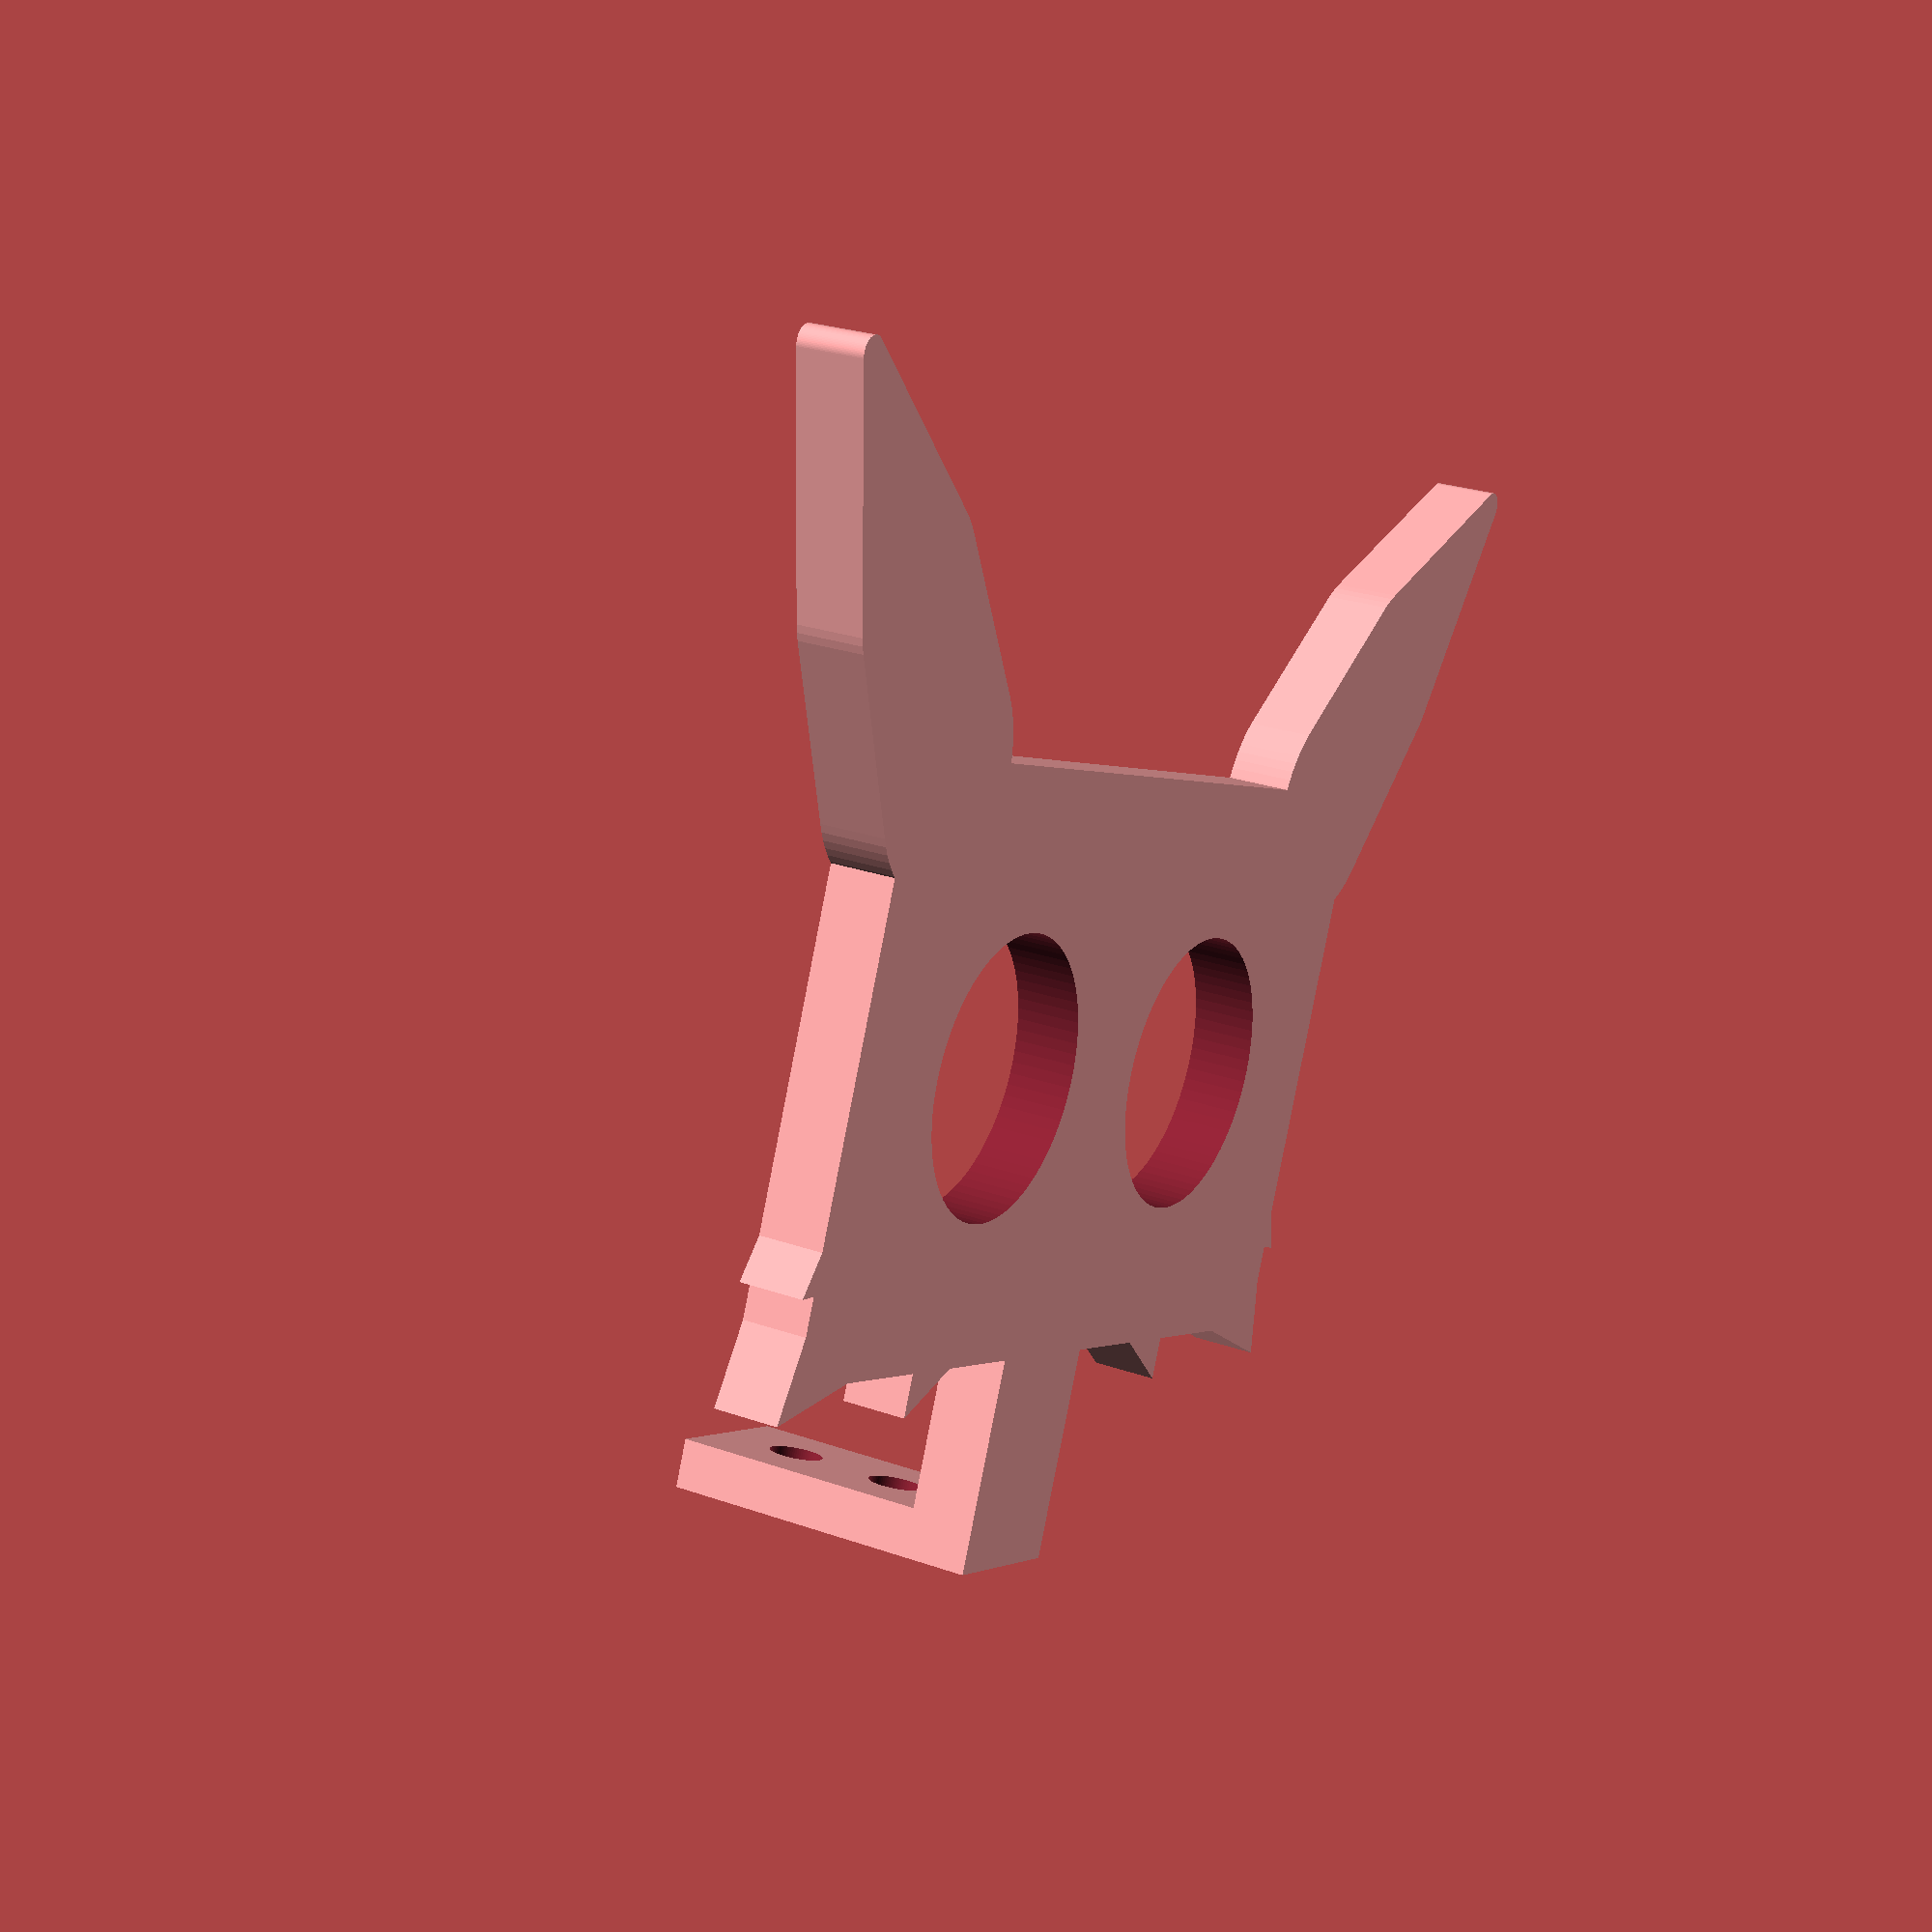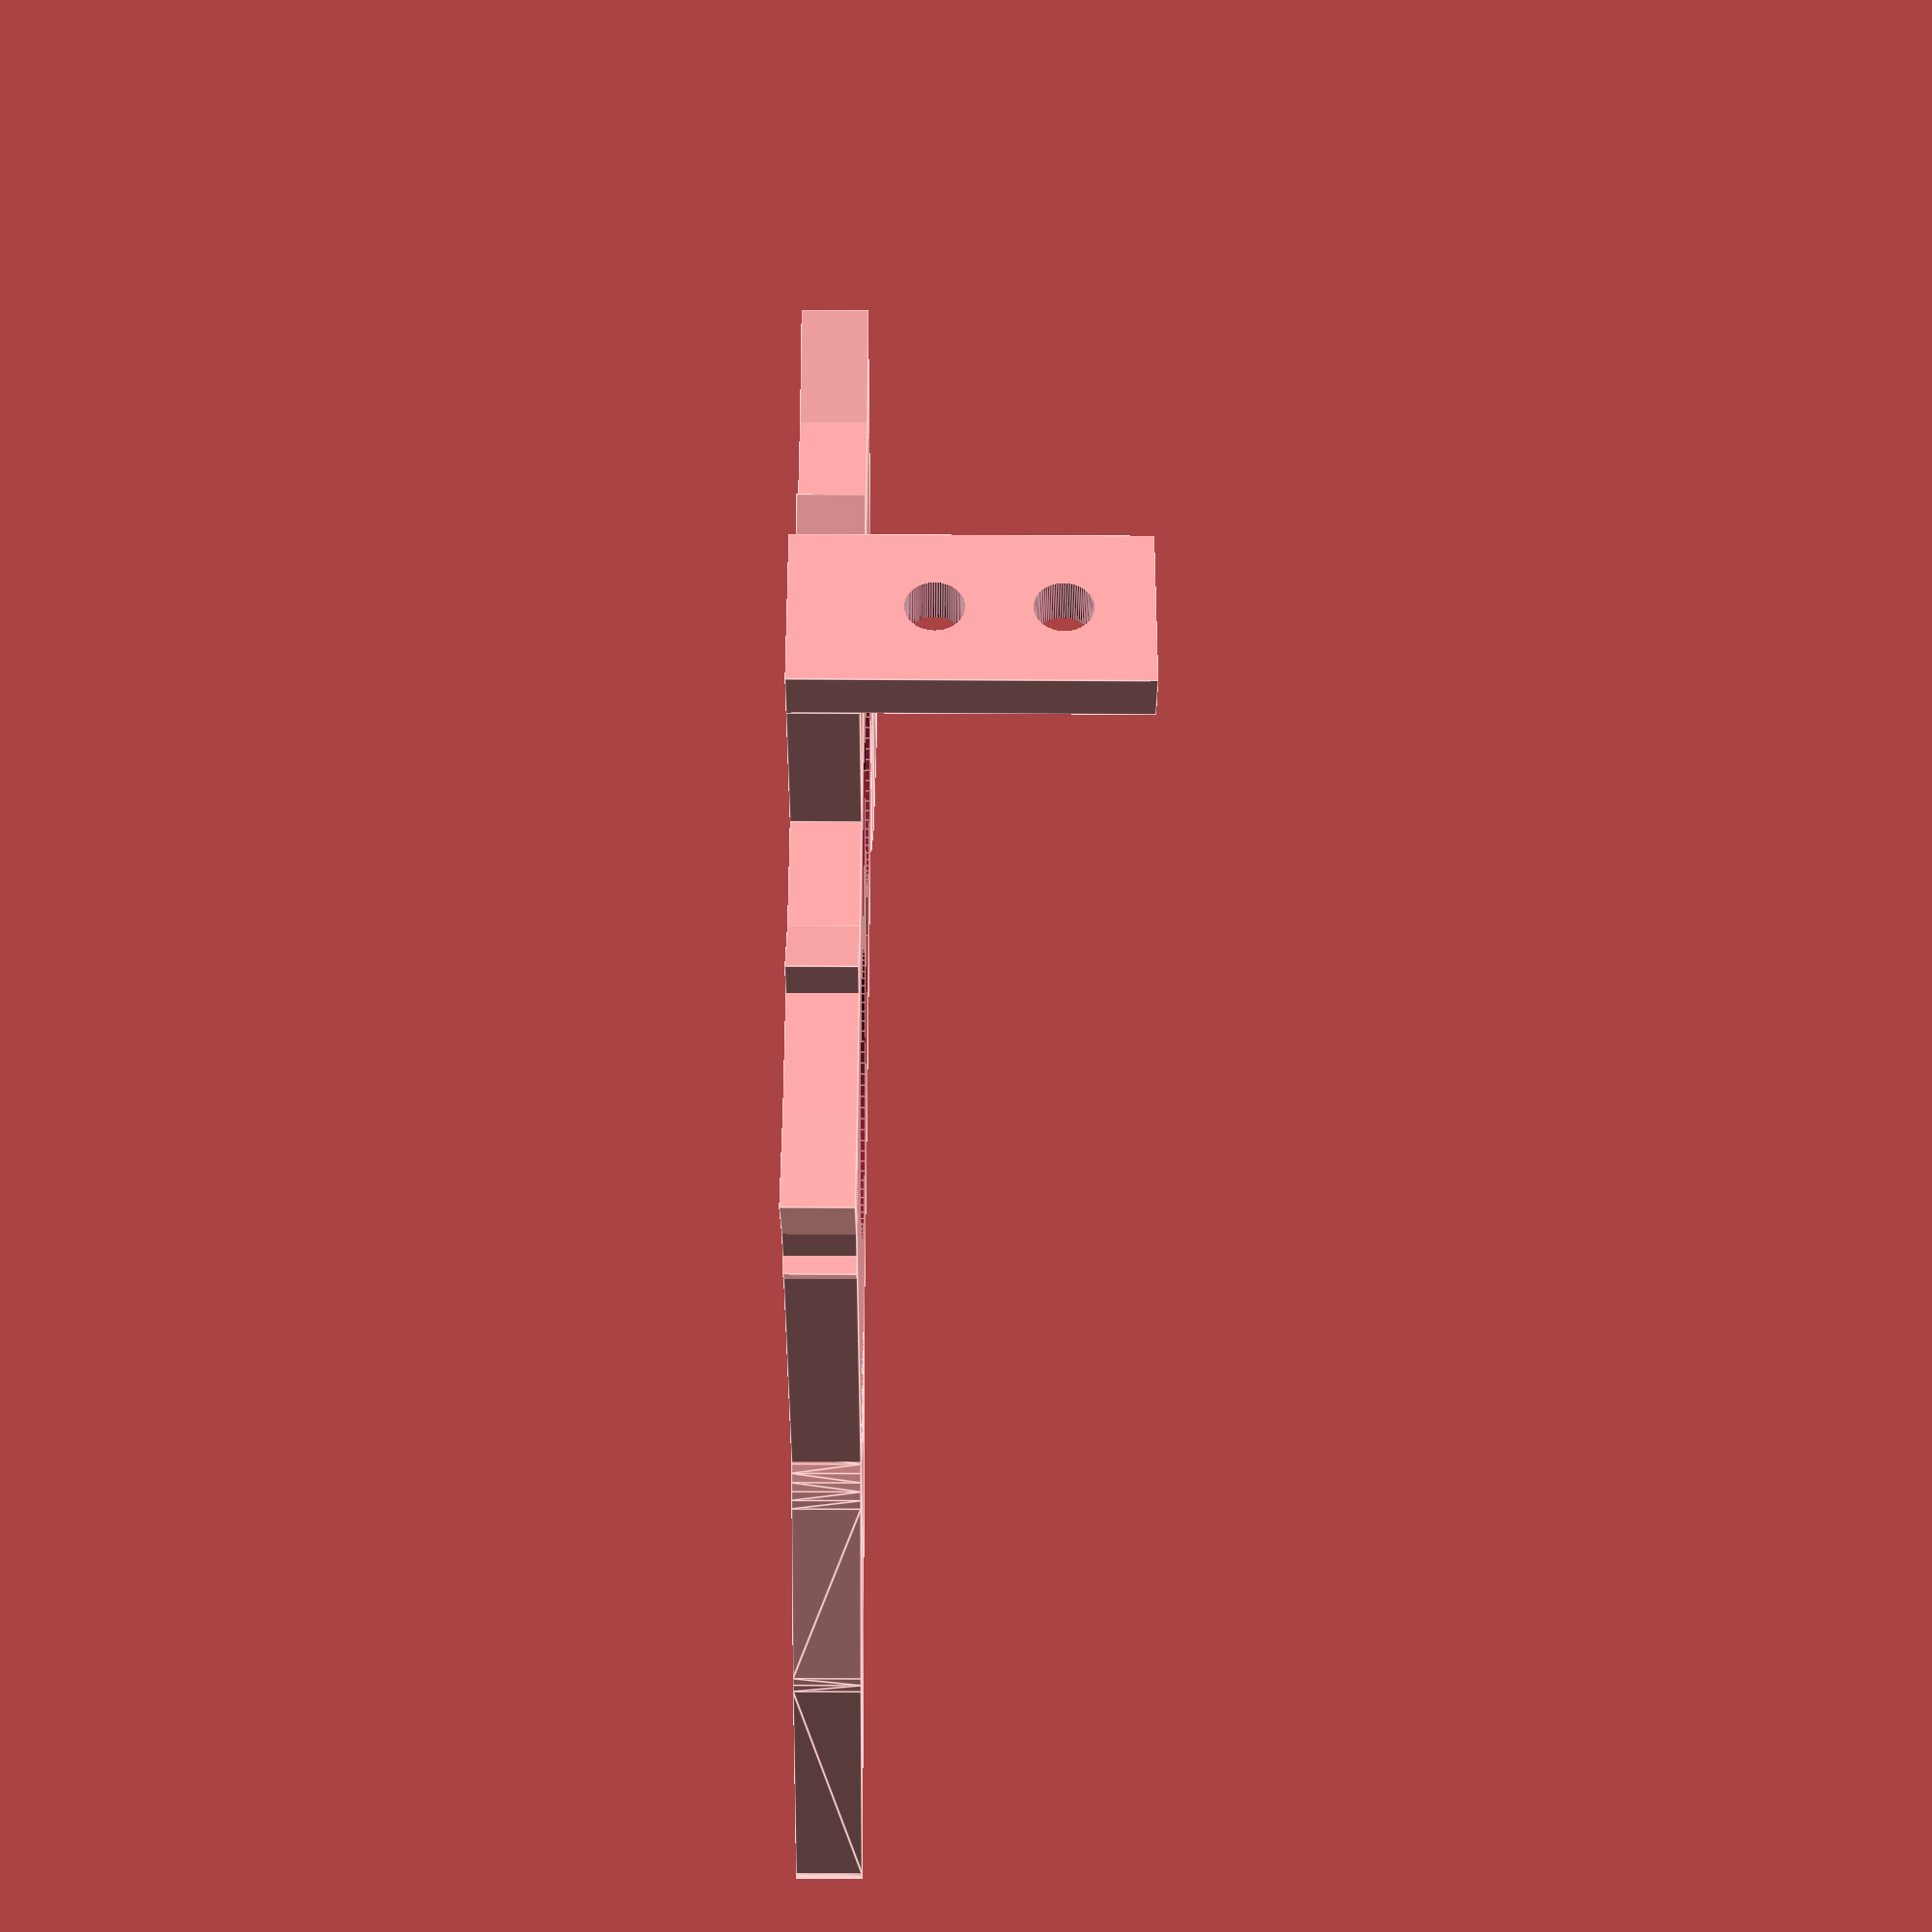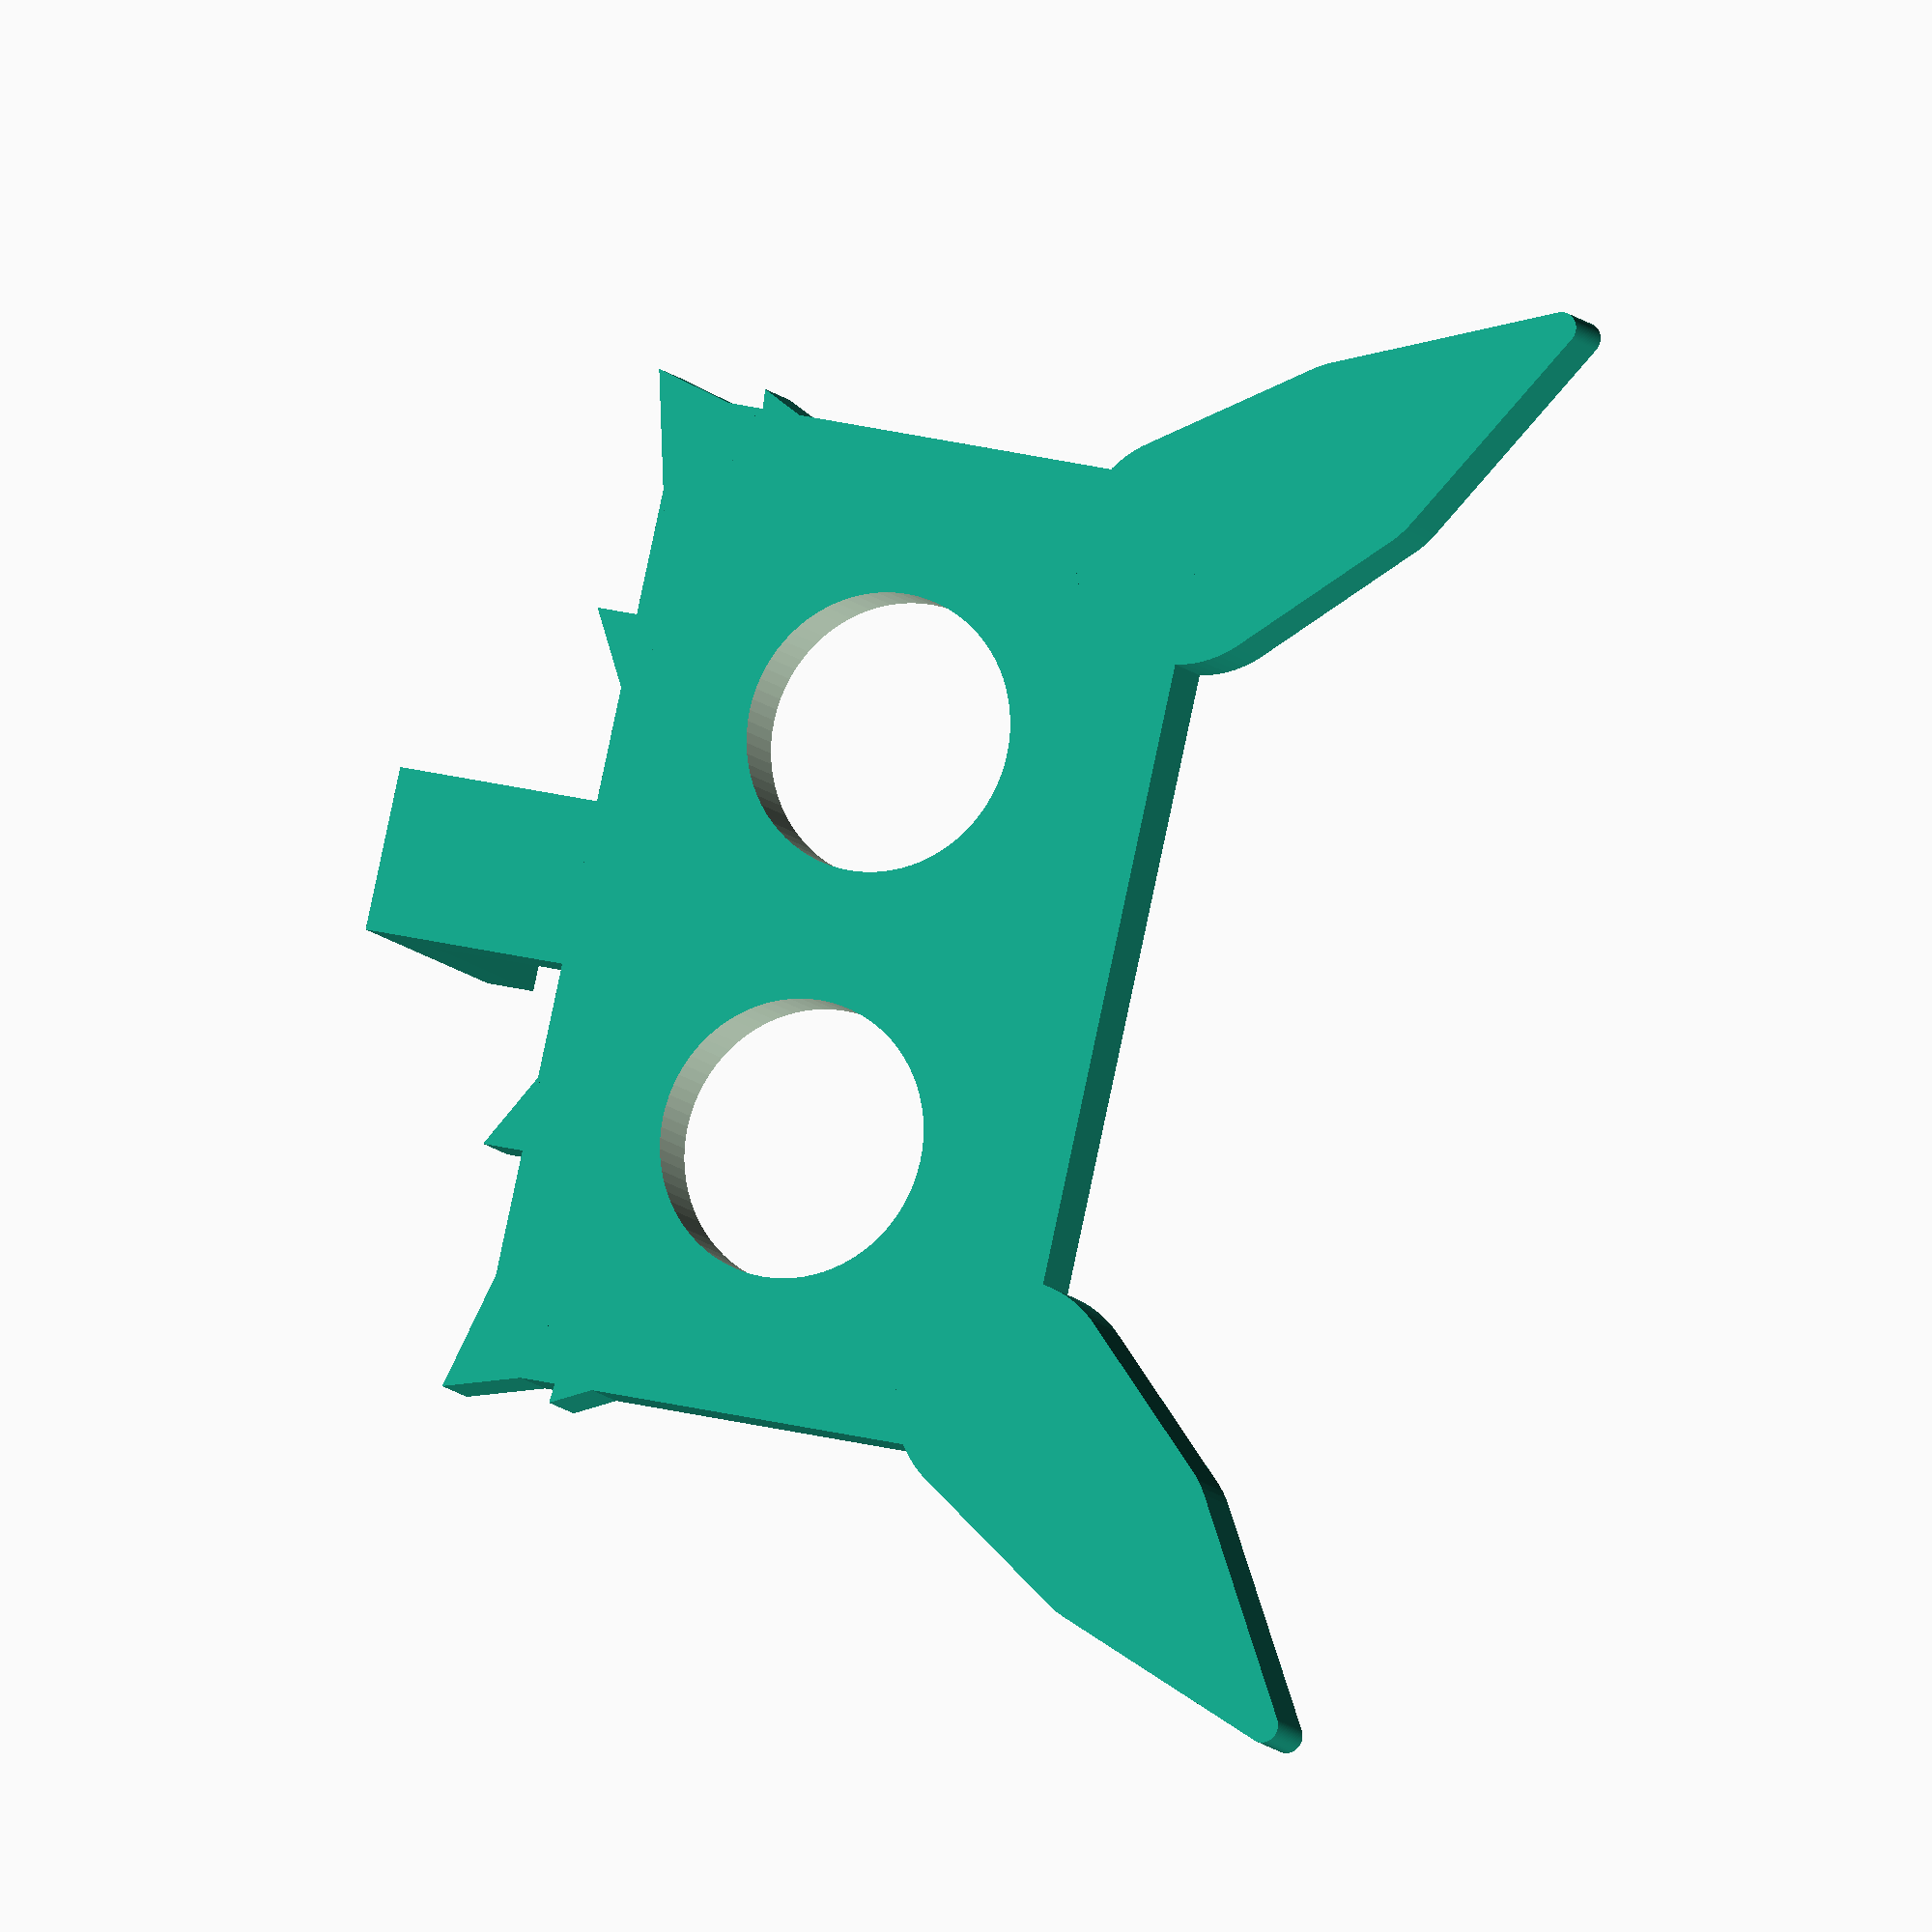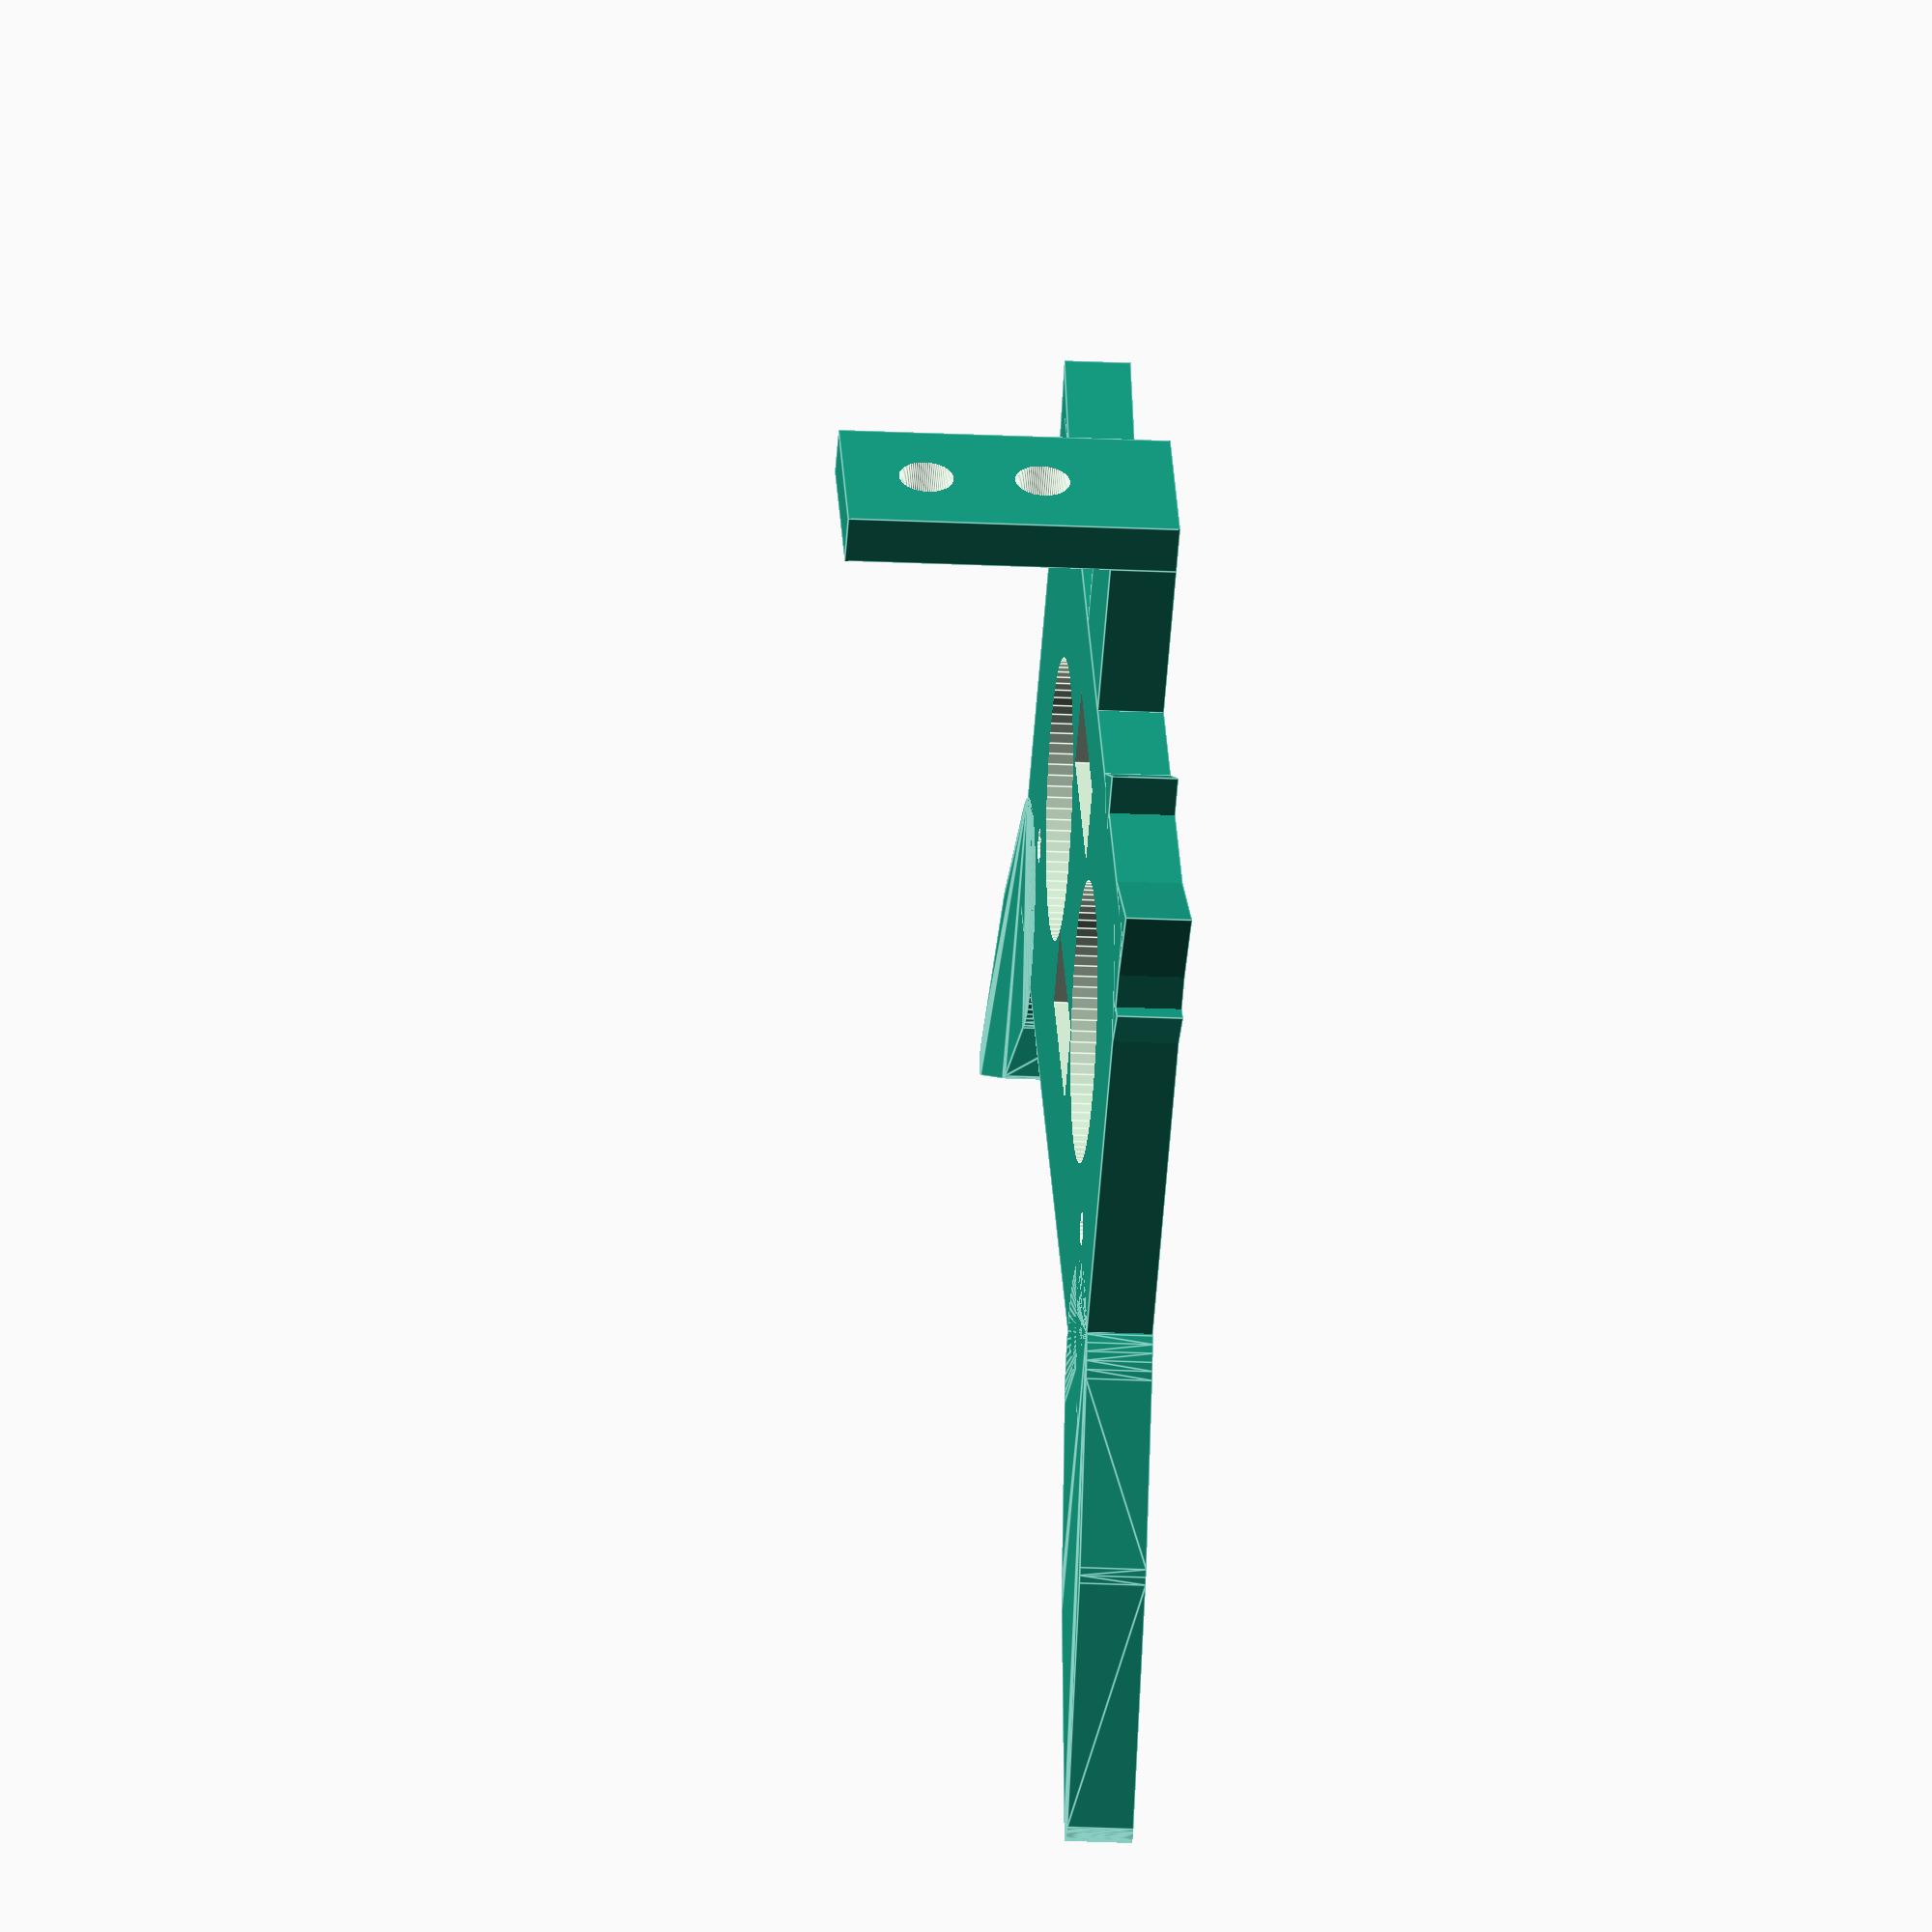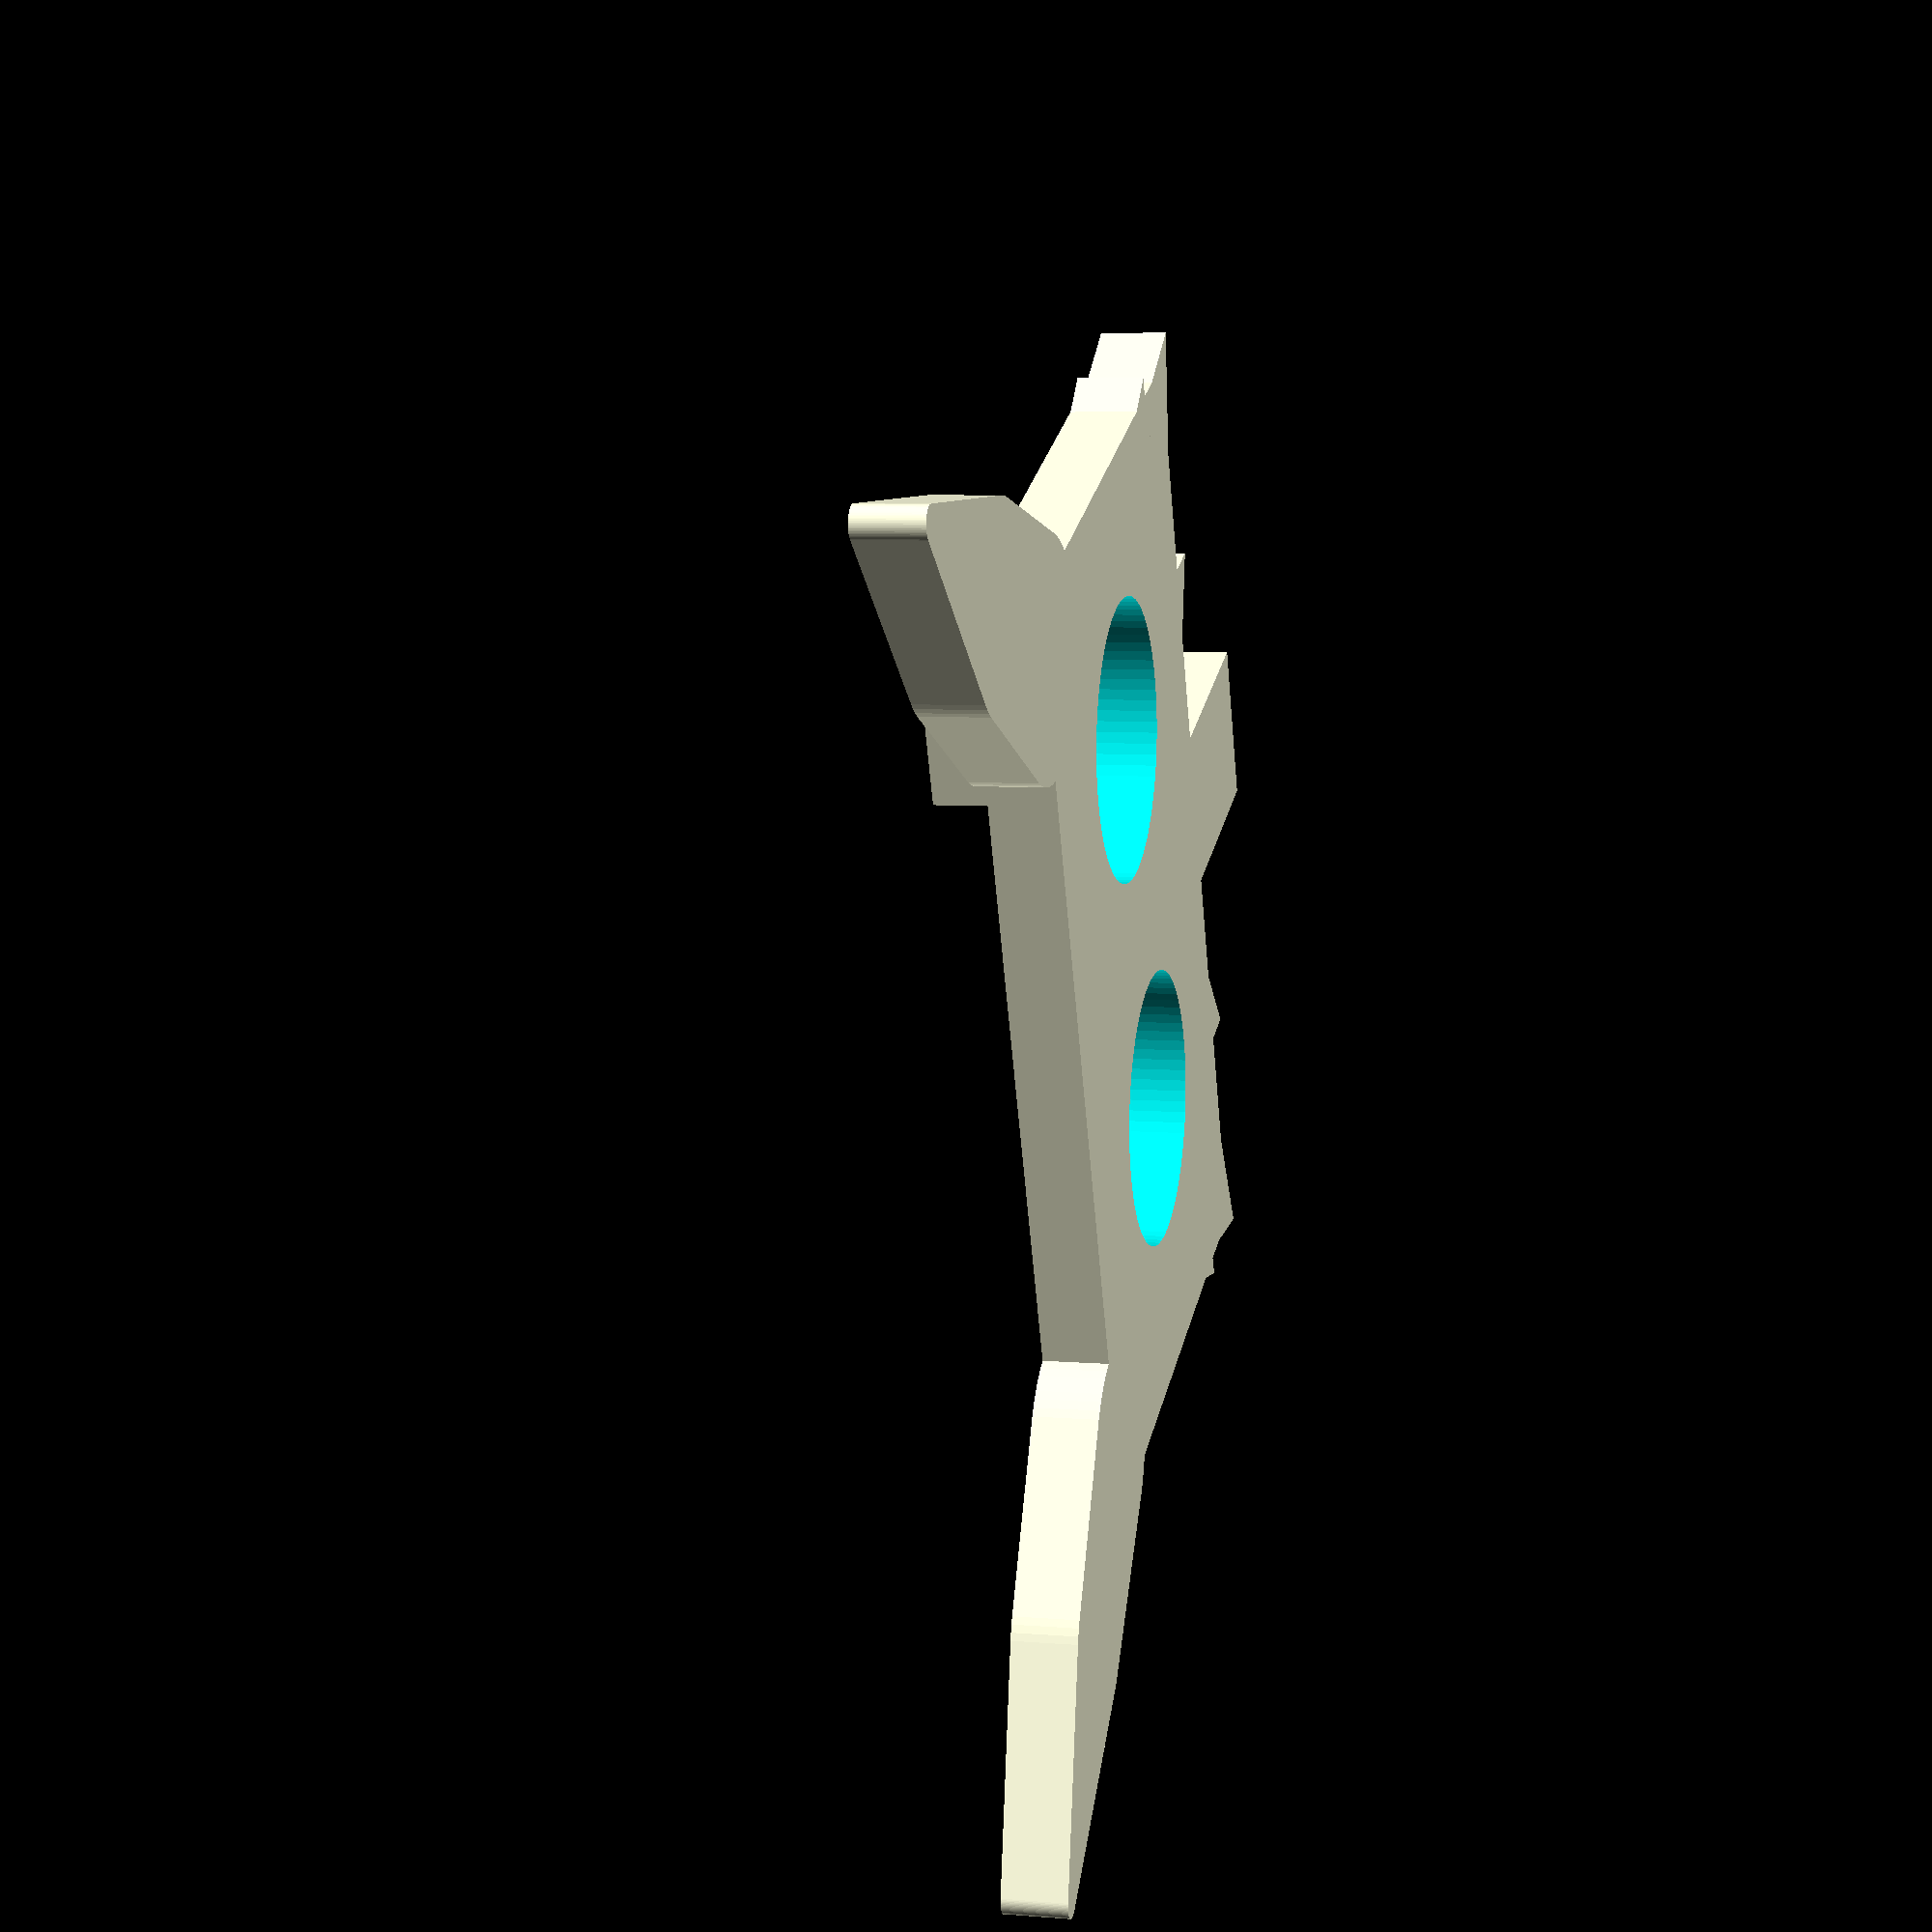
<openscad>
$fn = 80;

hr = 4;
move_by = 25;
s = 60;
d = 35;
r2 = 3.3/2;

union(){
	difference(){  
		translate([move_by,move_by+10,0]) cube([s,d,hr]);

		// eyes
		translate([43, 53, -3]) cylinder(h = 17, r = 8.5); 
		translate([68, 53, -3]) cylinder(h = 17, r = 8.5);    

		//screws
		translate([34, 44, 1]) cylinder(h = 10, r = 1);
		translate([77, 44, 1]) cylinder(h = 10, r = 1);   

		// cuts
		translate([50, 43, 1]) cube([11, 5, 12]);
		translate([50, 60, 2]) cube([11, 5, 12]);

	} // diff


	rotate([0,0,25])translate([50, 47,0]) cylinder(h = hr, r = 2,$fn=3);
	rotate([0,0,15]) translate([44, 59,0]) cylinder(h = hr, r = 5,$fn=3);

	translate([110,0,0])
		mirror([1,0,0]){
			rotate([0,0,25]) translate([50, 47,0]) cylinder(h = hr, r = 2,$fn=3);
			rotate([0,0,15]) translate([44, 59,0]) cylinder(h = hr, r = 5,$fn=3);
		}// mir

	translate([40, 70,0]) cylinder(h = hr, r = 3,$fn=3);
	mirror([1,0,0])  translate([-70, 70, 0]) cylinder(h = hr, r = 3,$fn=3);

	// ears
		hull(){
			translate([12,15,0]) cylinder(r=1, h =hr);
			translate([22,27,0]) cylinder(r=6, h =hr);
			translate([29,36,0]) cylinder(r=7, h =hr);
		}

		translate([110,0,0]) mirror([1,0,0])
		hull(){
			translate([12,15,0]) cylinder(r=1, h =hr);
			translate([22,27,0]) cylinder(r=6, h =hr);
			translate([29,36,0]) cylinder(r=7, h =hr);
		}
	// neck
		translate([50, 70,0]) cube([10, 10, hr]);

		difference(){
			translate([50, 80,0]) cube([10, 3, 20]);
			// 	
			rotate([90,0,0]) translate([55, 15,-87]) cylinder(h = 10, r =r2);
			rotate([90,0,0]) translate([55, 8,-87]) cylinder(h = 10, r =r2);
		}
} // u


</openscad>
<views>
elev=154.8 azim=337.4 roll=60.2 proj=p view=solid
elev=213.0 azim=91.3 roll=270.5 proj=p view=edges
elev=10.0 azim=77.1 roll=201.5 proj=o view=solid
elev=199.8 azim=232.0 roll=95.5 proj=o view=edges
elev=173.8 azim=112.1 roll=76.0 proj=p view=wireframe
</views>
